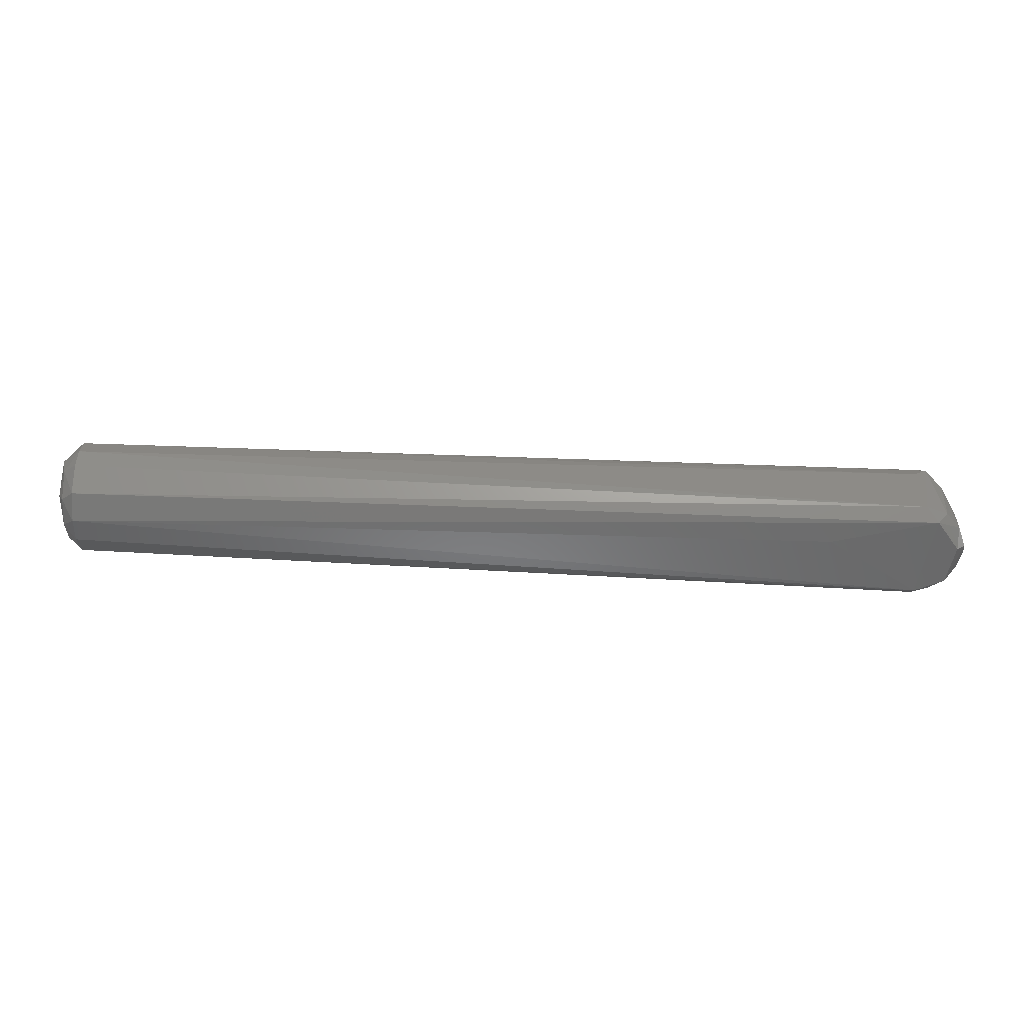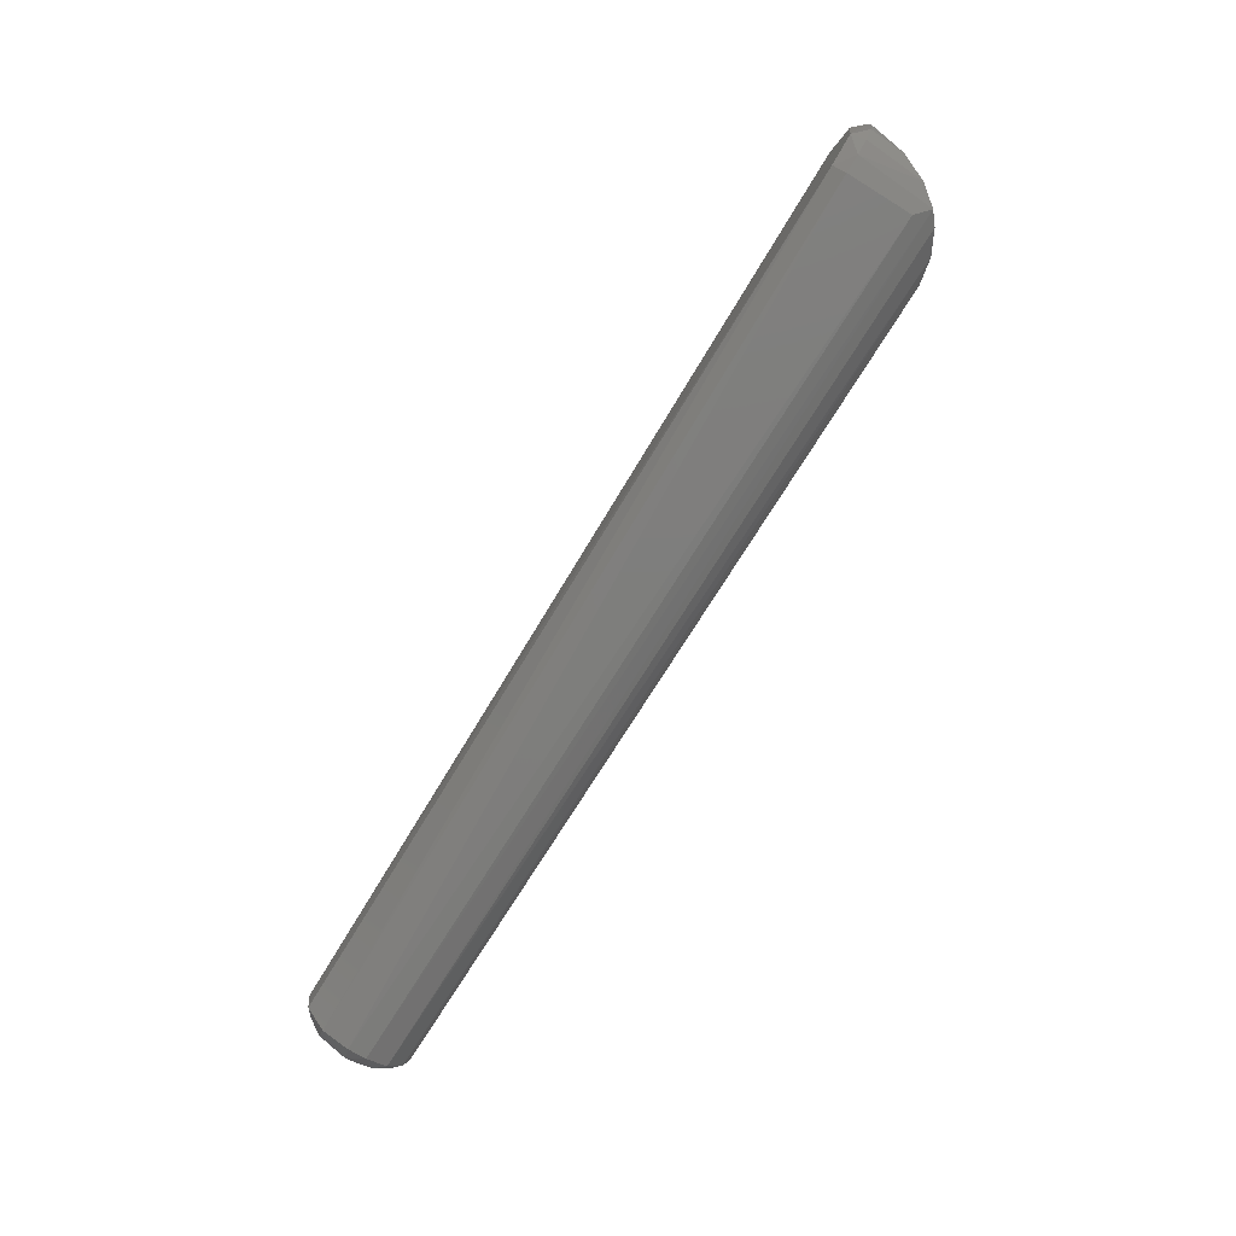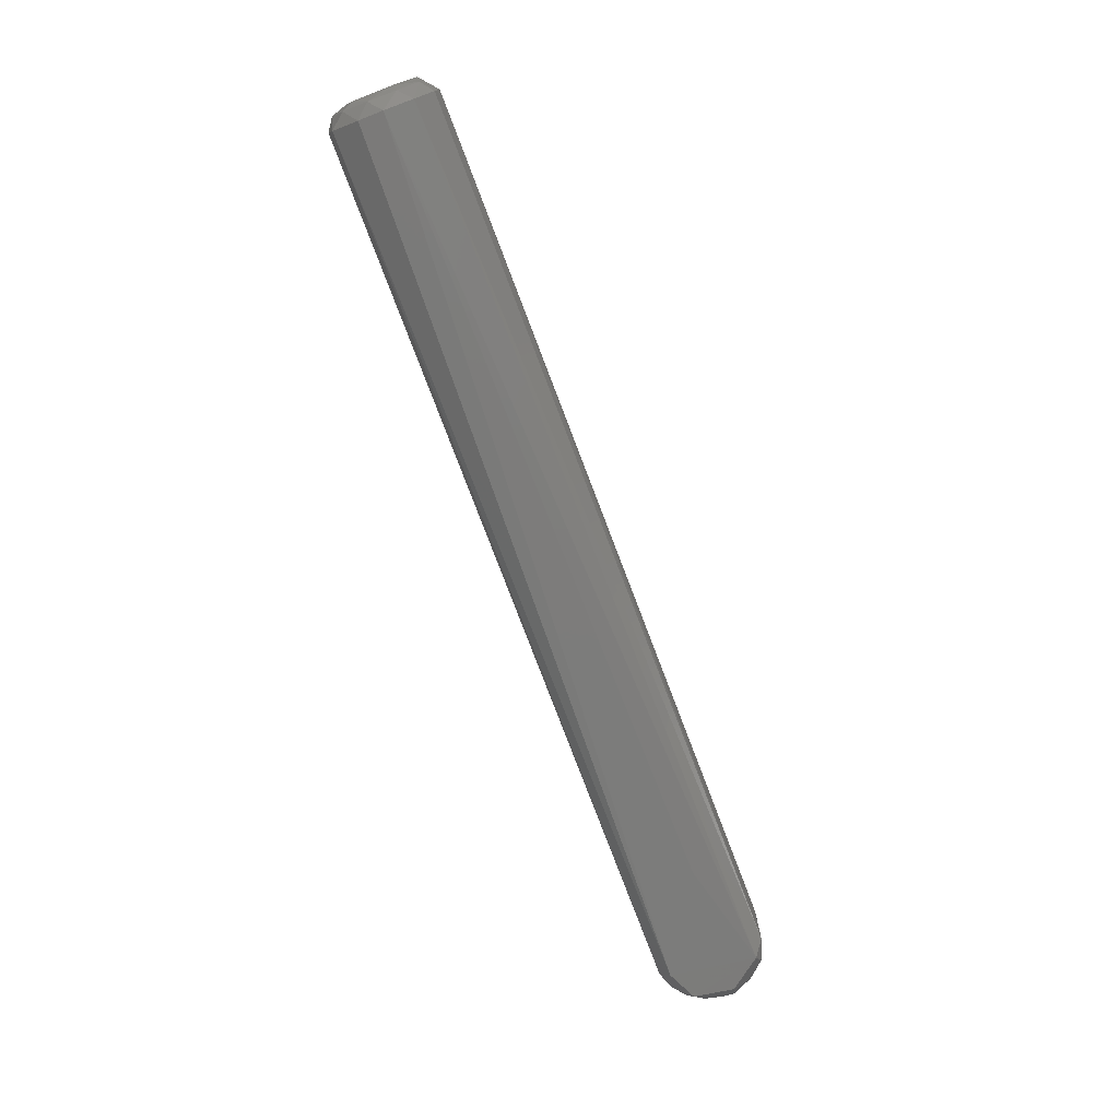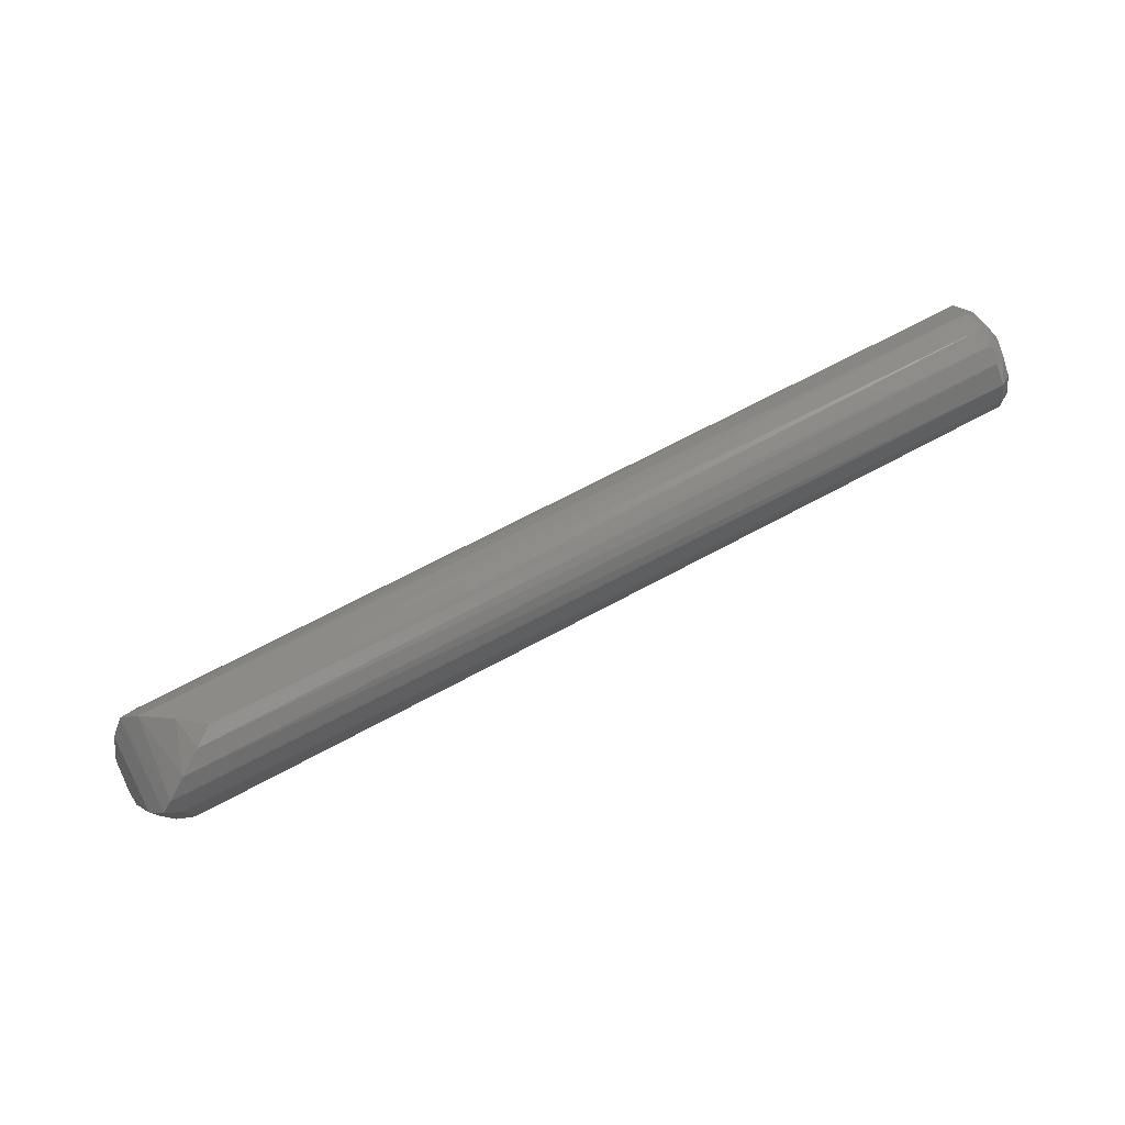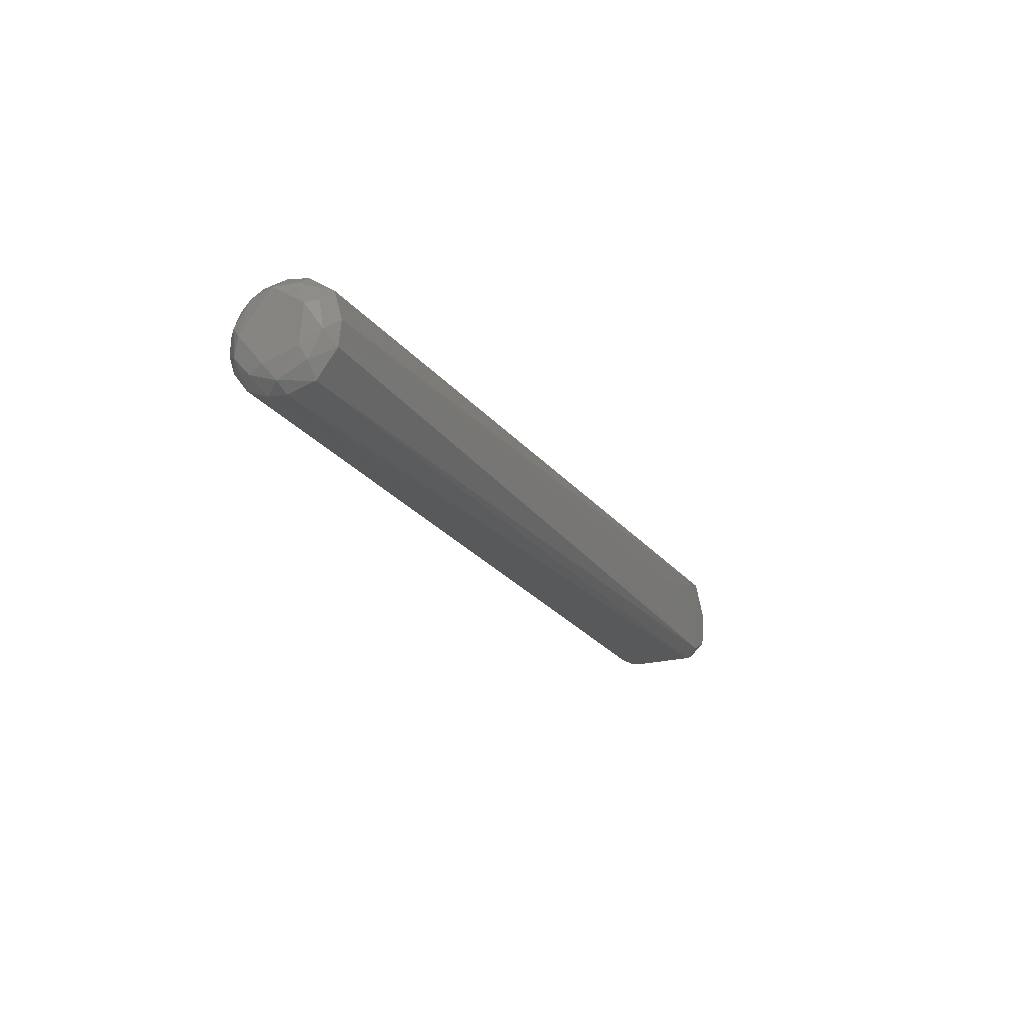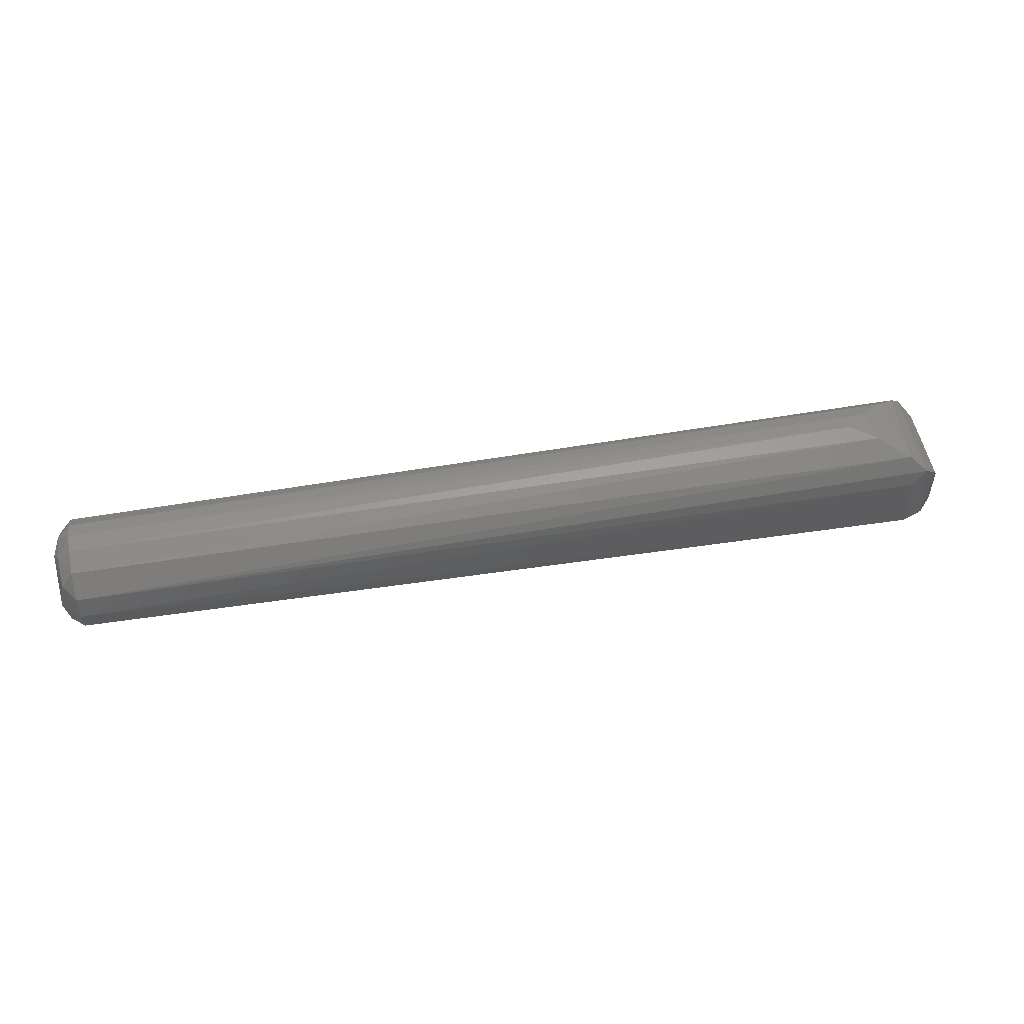
<metadata>
{"format":"stl","ext":"stl","renderer":"f3d","projection":"perspective","resolution":1024,"background":"white","views":[{"elev":-56.4,"azim":177.9,"up":"+Z"},{"elev":-77.6,"azim":-122.4,"up":"+Y"},{"elev":-75.5,"azim":110.8,"up":"+Z"},{"elev":78.3,"azim":-26.9,"up":"+Z"},{"elev":-21.1,"azim":114.2,"up":"+Y"},{"elev":52.8,"azim":169.3,"up":"+Z"}]}
</metadata>
<code>
# stl→obj: 56 verts, 108 faces
v -0.007858 -0.04302 0.06081
v -0.02107 -0.03803 0.009992
v -0.007275 -0.0429 0.009656
v 0.7044 0.0139 0.03044
v 0.7043 -0.01657 0.03288
v 0.7 -0.005731 0.01773
v 0.69 -0.01602 0.0115
v 0.7 -0.02589 0.02831
v 0.69 -0.03487 0.0805
v 0.007354 -0.02466 0.0891
v -0.009487 -0.03507 0.07879
v 0.7 0.0166 0.02136
v 0.69 -0.03755 0.02719
v 0.0211 0.01516 0.09424
v 0.02648 -0.01148 0.09493
v 0.69 0.02607 0.08894
v 0.69 0.008837 0.09572
v 0.7 0.00855 0.08769
v -0.006627 -0.03406 -0.0002957
v -0.01612 0.0343 -0.0004114
v 0.6902 0.00371 0.00937
v 0.06918 0.01216 1.094e-05
v -0.003776 0.032 0.08368
v 0.6901 0.04027 0.07172
v 0.69 0.02649 0.01587
v 0.69 0.04073 0.03627
v 0.7 0.03288 0.03831
v 0.69 -0.04346 0.04901
v 0.7 -0.03678 0.0516
v 0.69 -0.0422 0.06379
v -0.006228 0.04301 0.05919
v 0.69 0.04363 0.05332
v -0.007166 0.04292 0.009694
v 0.7 -0.02859 0.07318
v -0.01824 0.03952 0.07091
v -0.01842 -0.03924 0.0707
v -0.04349 0.006955 0.008029
v -0.03956 0.01854 0.0365
v -0.03683 0.02342 0.01001
v -0.03042 -0.02285 -0.0002171
v -0.04053 -0.01625 0.01
v 0.7 0.02783 0.0755
v 0.7043 -0.02492 0.06059
v -0.03253 -0.02906 0.01001
v -0.0302 -0.03162 0.05653
v 0.7 -0.01385 0.08588
v 0.69 -0.02007 0.09171
v -0.0444 -6.579e-07 0.01047
v 0.7041 0.03131 0.05587
v 0.7044 -1.767e-05 0.08066
v 0.69 -0.00601 0.09619
v 0.04158 0.00052 0.09636
v -0.03563 0.008781 -0.000145
v -0.0302 0.03162 0.05652
v -0.03956 -0.01854 0.0365
v -0.02465 0.03677 0.01002
f 1 2 3
f 4 5 6
f 7 6 8
f 9 10 11
f 4 6 12
f 13 7 8
f 14 10 15
f 16 17 18
f 13 19 7
f 20 21 22
f 23 16 24
f 25 26 27
f 23 10 14
f 13 28 3
f 29 30 28
f 31 32 33
f 29 34 30
f 11 35 36
f 2 19 3
f 37 38 39
f 40 41 37
f 16 18 42
f 25 12 21
f 13 8 29
f 29 5 43
f 13 3 19
f 44 2 45
f 9 46 47
f 37 41 48
f 1 3 28
f 1 30 36
f 25 27 12
f 23 35 11
f 49 24 42
f 31 33 35
f 26 33 32
f 50 46 43
f 23 11 10
f 15 51 52
f 10 47 15
f 24 32 31
f 13 29 28
f 20 40 53
f 45 54 55
f 20 56 33
f 40 19 2
f 7 19 21
f 23 14 16
f 50 42 18
f 20 22 19
f 4 12 27
f 20 39 56
f 56 35 33
f 50 18 46
f 5 8 6
f 14 52 17
f 16 14 17
f 44 55 41
f 48 55 38
f 54 38 55
f 39 38 54
f 49 27 32
f 56 54 35
f 43 46 34
f 1 28 30
f 9 47 10
f 18 17 51
f 23 24 35
f 46 51 47
f 9 36 30
f 49 42 50
f 20 25 21
f 56 39 54
f 40 37 53
f 25 33 26
f 45 35 54
f 20 33 25
f 48 41 55
f 29 43 34
f 21 19 22
f 27 26 32
f 15 47 51
f 4 49 5
f 1 36 2
f 20 19 40
f 20 53 39
f 40 2 44
f 9 11 36
f 9 34 46
f 29 8 5
f 40 44 41
f 7 21 6
f 37 39 53
f 37 48 38
f 46 18 51
f 21 12 6
f 4 27 49
f 9 30 34
f 44 45 55
f 49 50 5
f 50 43 5
f 45 36 35
f 17 52 51
f 24 31 35
f 45 2 36
f 14 15 52
f 49 32 24
f 16 42 24

</code>
